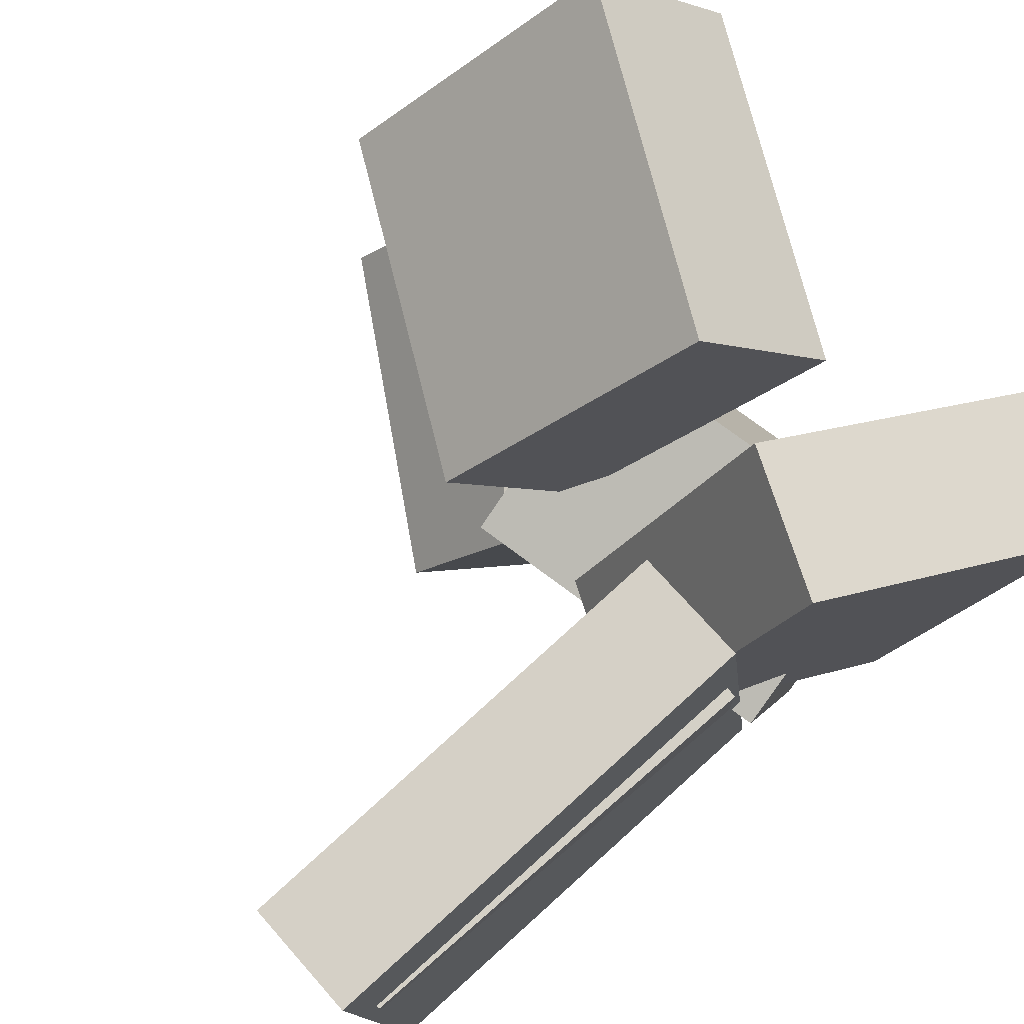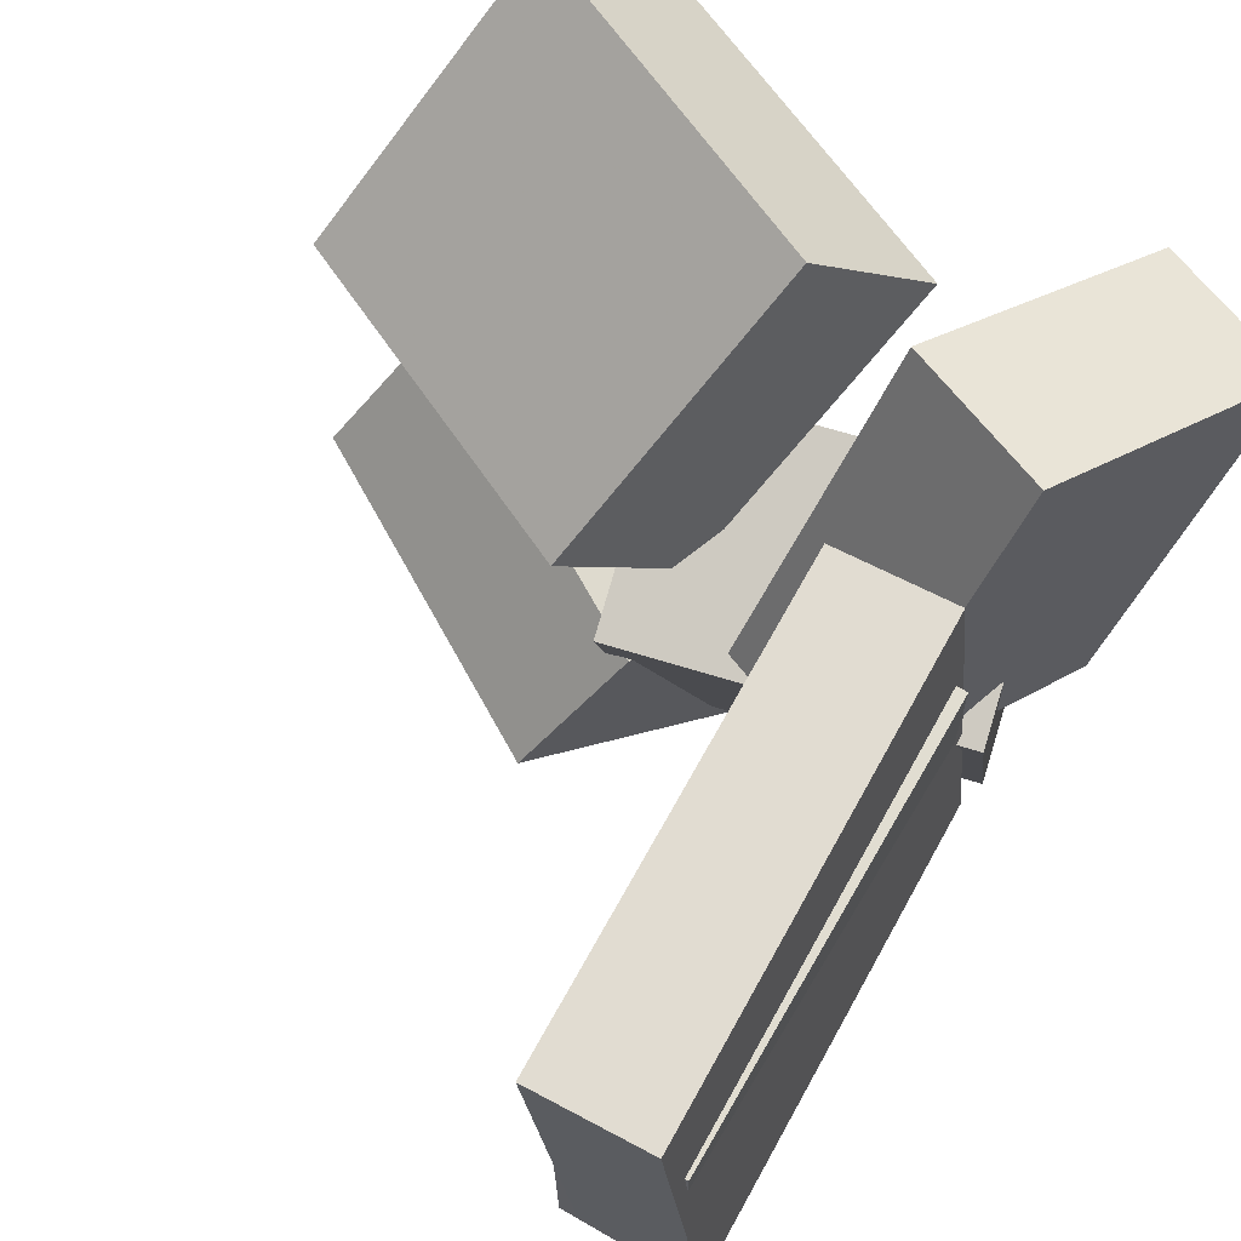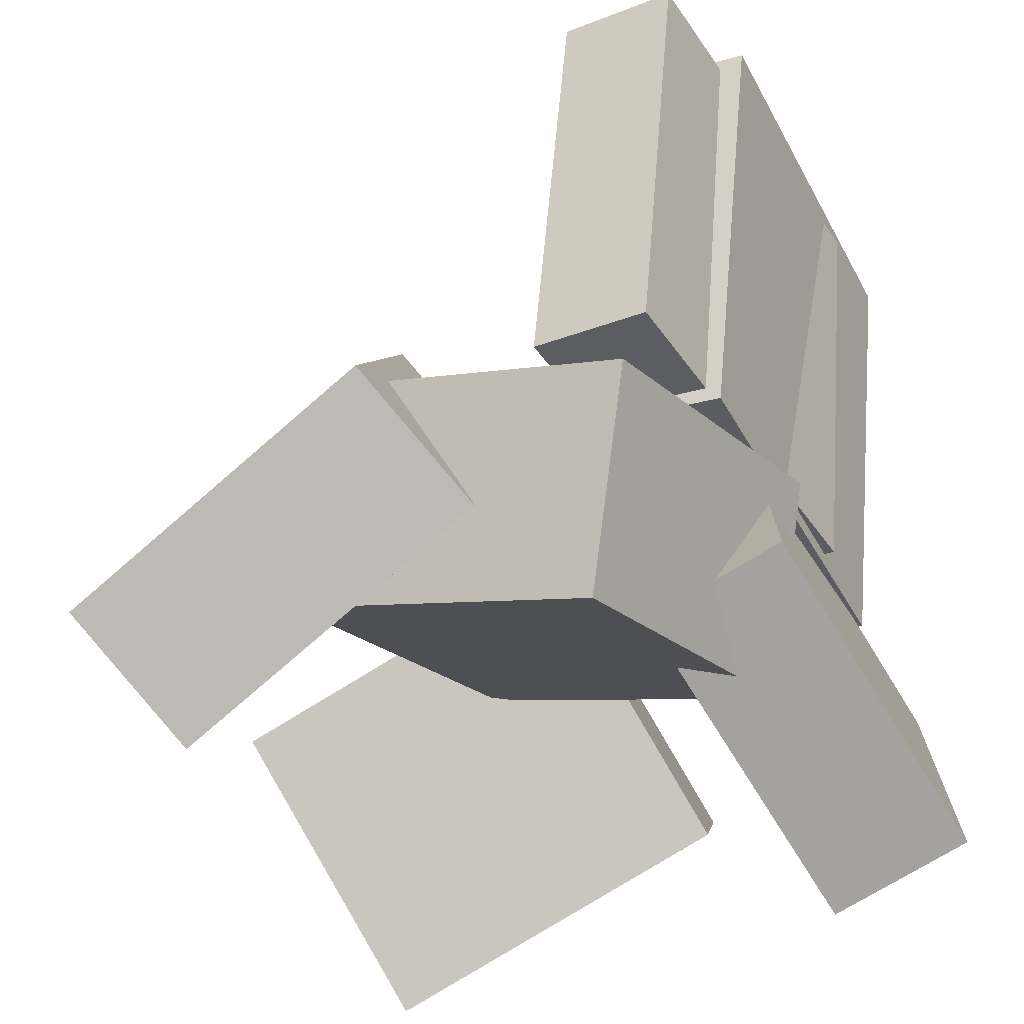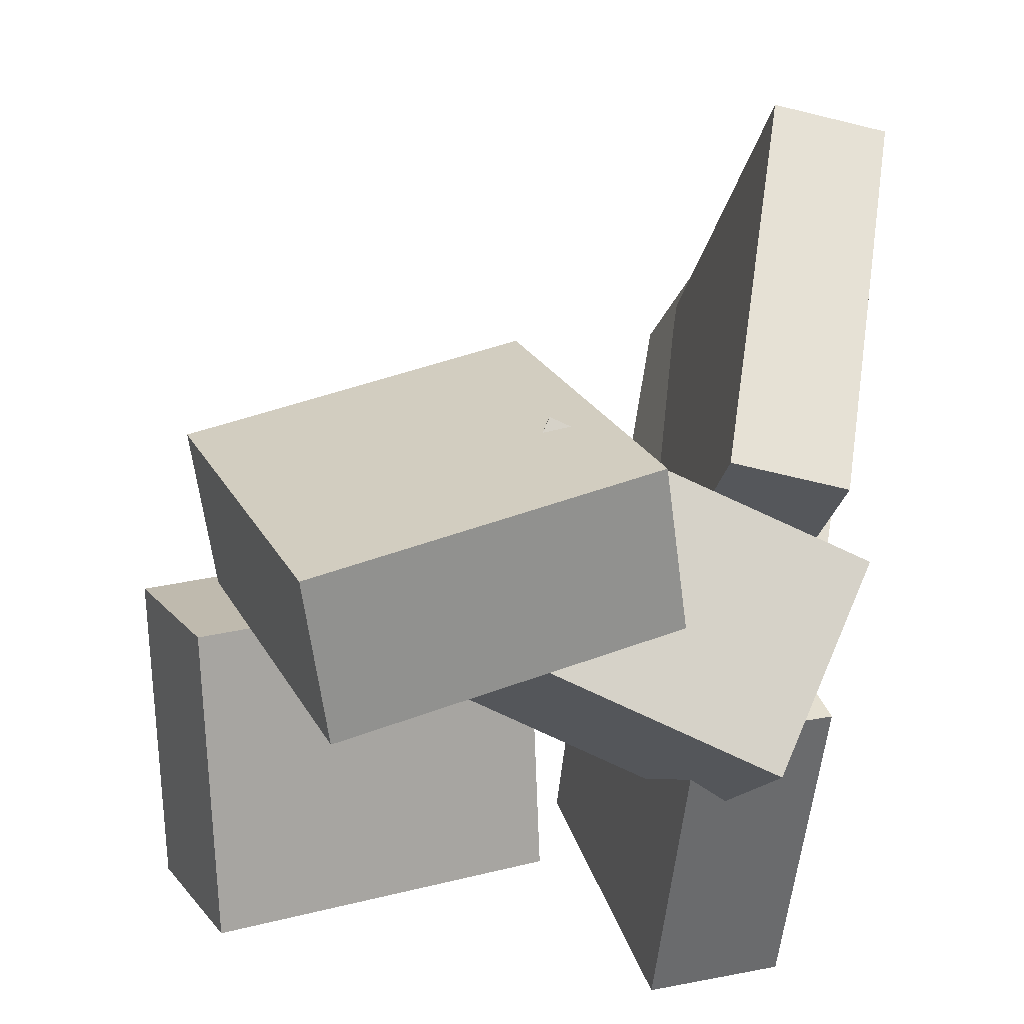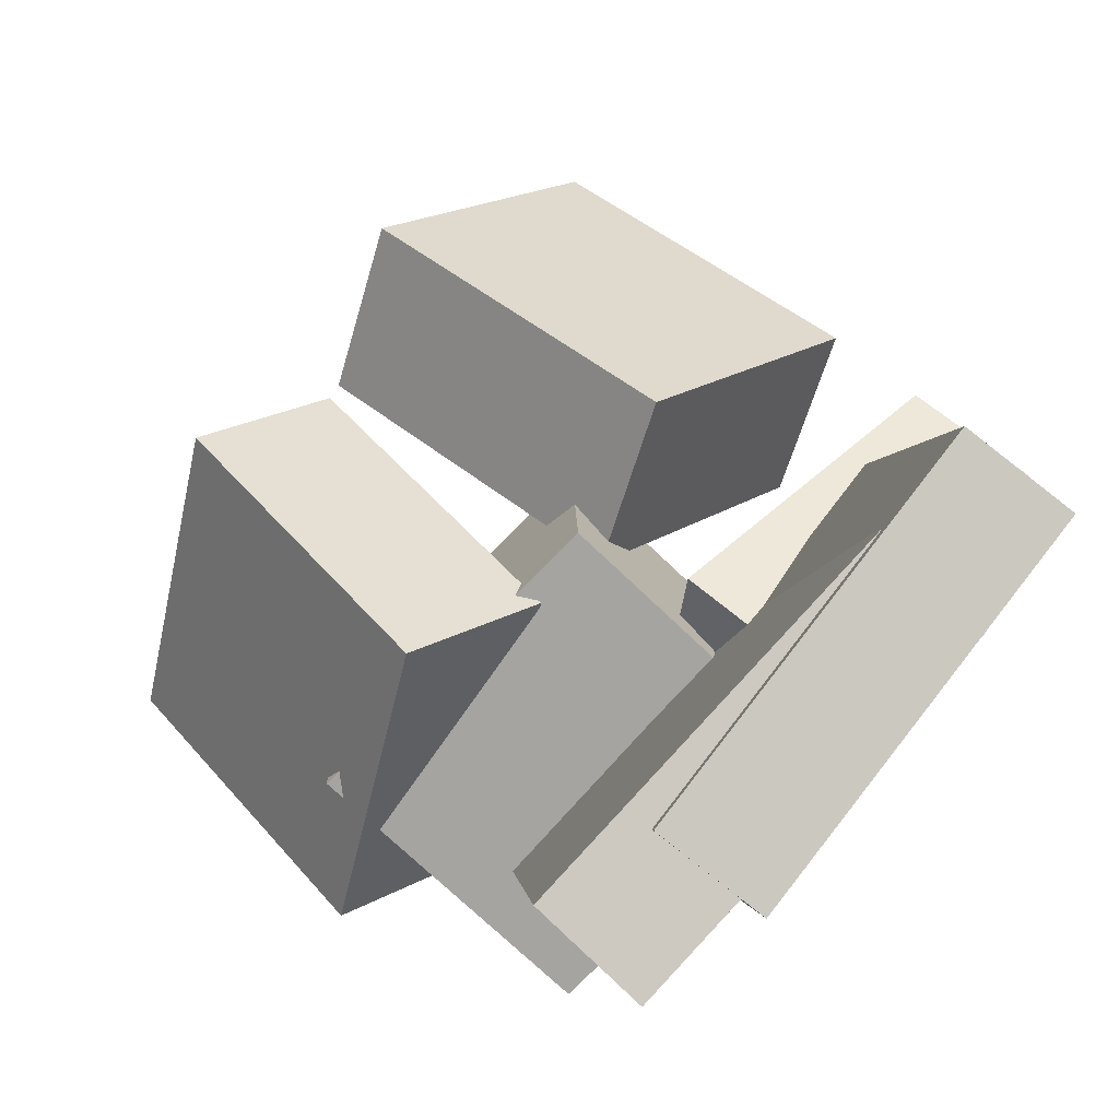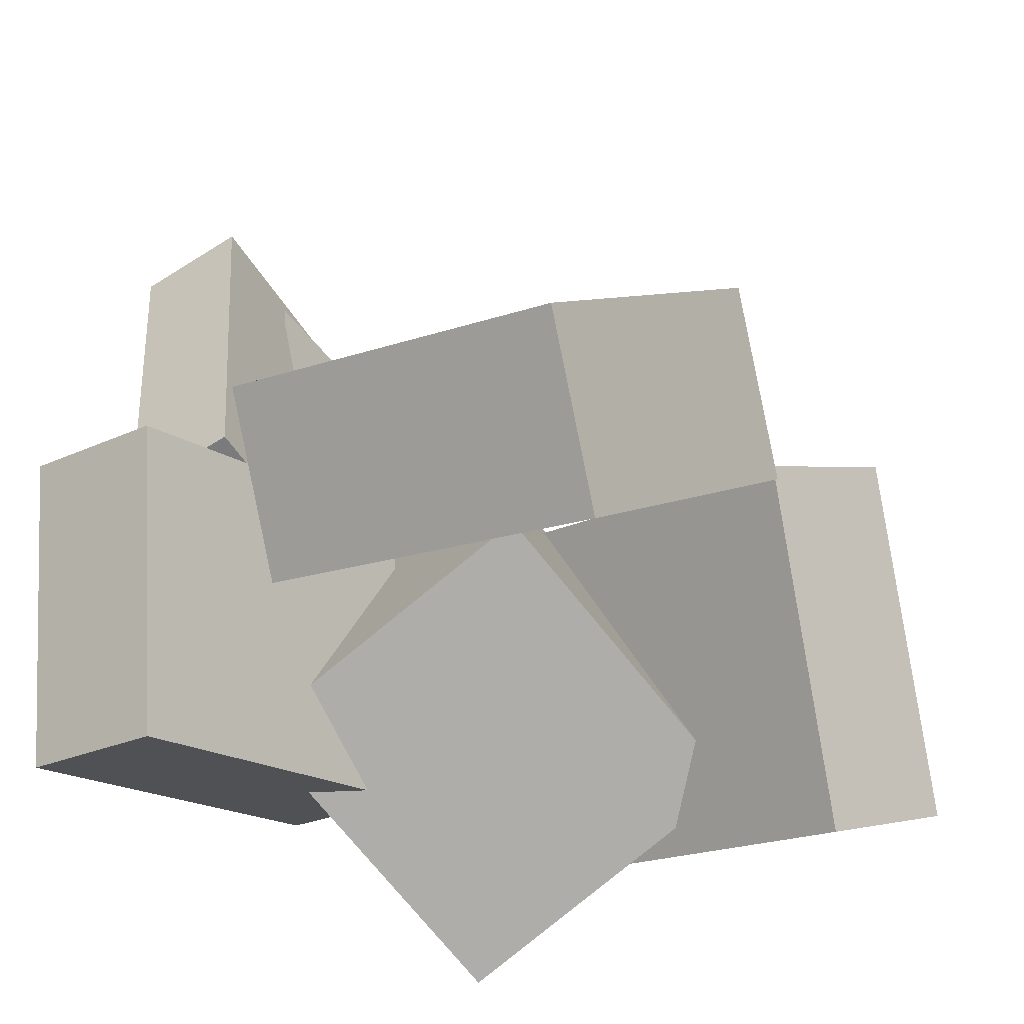
<metadata>
{"format":"obj","ext":"obj","renderer":"f3d","projection":"perspective","resolution":1024,"background":"white","views":[{"elev":75.5,"azim":-123.0,"up":"+Z"},{"elev":64.2,"azim":-142.1,"up":"+Z"},{"elev":-43.5,"azim":-152.1,"up":"+Y"},{"elev":-30.0,"azim":166.6,"up":"+Y"},{"elev":78.9,"azim":-139.4,"up":"+Y"},{"elev":-49.1,"azim":34.7,"up":"+Y"}]}
</metadata>
<code>
v -0.1103 -0.1303 -0.04803
v -0.2157 -0.1022 -0.04879
v -0.05838 0.06673 0.04765
v -0.1638 0.09487 0.04689
v -0.1413 -0.2398 0.1943
v -0.2467 -0.2117 0.1936
v -0.08935 -0.04278 0.29
v -0.1948 -0.01464 0.2892
f 1.0 7.0 5.0
f 1.0 3.0 7.0
f 1.0 4.0 3.0
f 1.0 2.0 4.0
f 3.0 8.0 7.0
f 3.0 4.0 8.0
f 5.0 7.0 8.0
f 5.0 8.0 6.0
f 1.0 5.0 6.0
f 1.0 6.0 2.0
f 2.0 6.0 8.0
f 2.0 8.0 4.0
v -0.2286 0.3264 -0.216
v -0.242 0.347 0.0926
v -0.14 0.3387 -0.213
v -0.1534 0.3594 0.09561
v -0.1852 0.008637 -0.1928
v -0.1986 0.0293 0.1158
v -0.09665 0.02095 -0.1898
v -0.11 0.04161 0.1188
f 9.0 15.0 13.0
f 9.0 11.0 15.0
f 9.0 12.0 11.0
f 9.0 10.0 12.0
f 11.0 16.0 15.0
f 11.0 12.0 16.0
f 13.0 15.0 16.0
f 13.0 16.0 14.0
f 9.0 13.0 14.0
f 9.0 14.0 10.0
f 10.0 14.0 16.0
f 10.0 16.0 12.0
v -0.1283 -0.2143 -0.172
v -0.1569 -0.1306 0.07426
v -0.1819 -0.06965 -0.2274
v -0.2105 0.01409 0.01884
v 0.101 -0.1301 -0.174
v 0.07239 -0.04638 0.07231
v 0.04746 0.01452 -0.2294
v 0.01882 0.09827 0.01689
f 17.0 23.0 21.0
f 17.0 19.0 23.0
f 17.0 20.0 19.0
f 17.0 18.0 20.0
f 19.0 24.0 23.0
f 19.0 20.0 24.0
f 21.0 23.0 24.0
f 21.0 24.0 22.0
f 17.0 21.0 22.0
f 17.0 22.0 18.0
f 18.0 22.0 24.0
f 18.0 24.0 20.0
v 0.00108 0.02576 0.02264
v -0.04833 -0.1406 0.1885
v 0.03627 0.1144 0.122
v -0.01314 -0.05195 0.2878
v 0.2565 -0.06215 0.01058
v 0.2071 -0.2285 0.1765
v 0.2917 0.02647 0.1099
v 0.2423 -0.1399 0.2758
f 25.0 31.0 29.0
f 25.0 27.0 31.0
f 25.0 28.0 27.0
f 25.0 26.0 28.0
f 27.0 32.0 31.0
f 27.0 28.0 32.0
f 29.0 31.0 32.0
f 29.0 32.0 30.0
f 25.0 29.0 30.0
f 25.0 30.0 26.0
f 26.0 30.0 32.0
f 26.0 32.0 28.0
v -0.05532 -0.1221 -0.1985
v 0.008576 0.07641 -0.0353
v -0.01613 -0.0562 -0.2941
v 0.04777 0.1424 -0.1309
v 0.182 -0.2219 -0.1701
v 0.2459 -0.02337 -0.006827
v 0.2212 -0.156 -0.2656
v 0.2851 0.04258 -0.1024
f 33.0 39.0 37.0
f 33.0 35.0 39.0
f 33.0 36.0 35.0
f 33.0 34.0 36.0
f 35.0 40.0 39.0
f 35.0 36.0 40.0
f 37.0 39.0 40.0
f 37.0 40.0 38.0
f 33.0 37.0 38.0
f 33.0 38.0 34.0
f 34.0 38.0 40.0
f 34.0 40.0 36.0
v -0.2514 0.3395 -0.1281
v -0.2373 0.3668 0.1792
v -0.1664 0.3523 -0.1331
v -0.1522 0.3796 0.1741
v -0.1992 0.001385 -0.1004
v -0.185 0.02869 0.2068
v -0.1141 0.01411 -0.1054
v -0.09999 0.04141 0.2018
f 41.0 47.0 45.0
f 41.0 43.0 47.0
f 41.0 44.0 43.0
f 41.0 42.0 44.0
f 43.0 48.0 47.0
f 43.0 44.0 48.0
f 45.0 47.0 48.0
f 45.0 48.0 46.0
f 41.0 45.0 46.0
f 41.0 46.0 42.0
f 42.0 46.0 48.0
f 42.0 48.0 44.0

</code>
